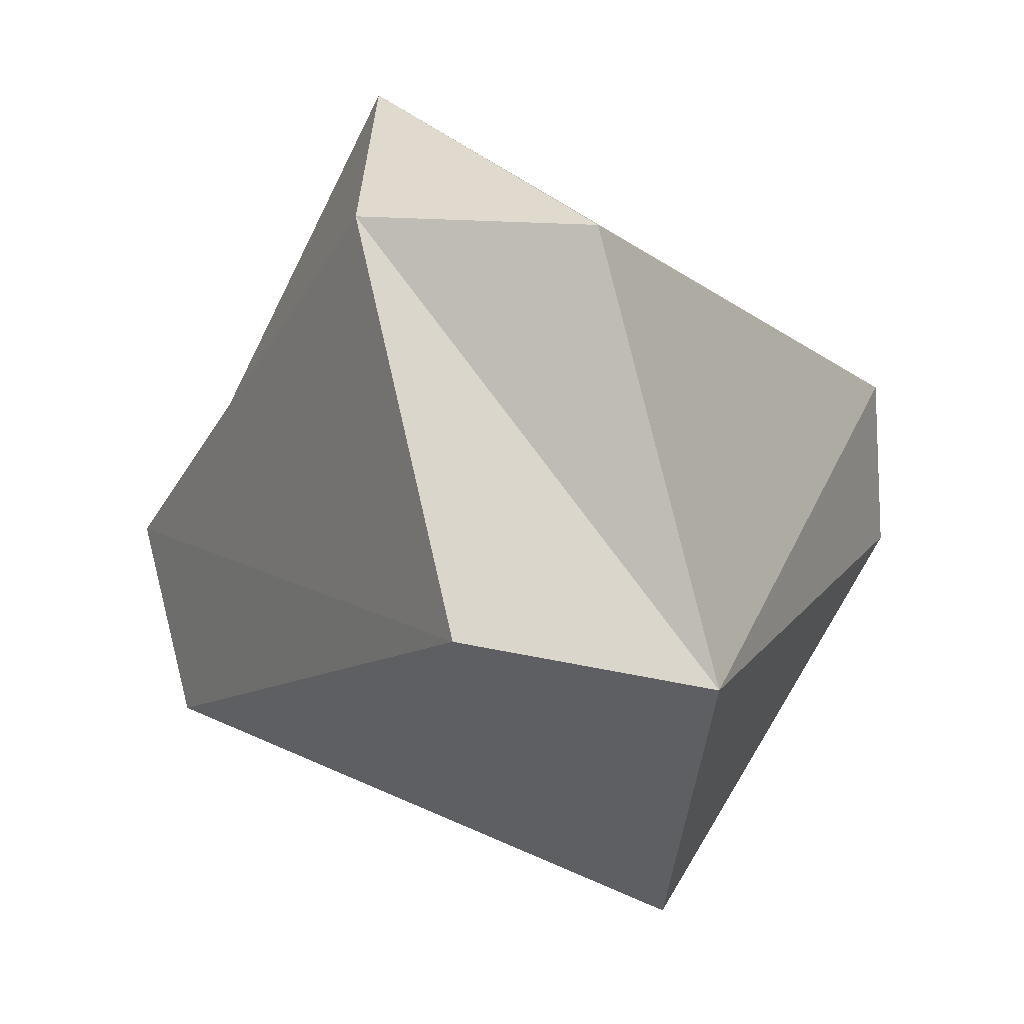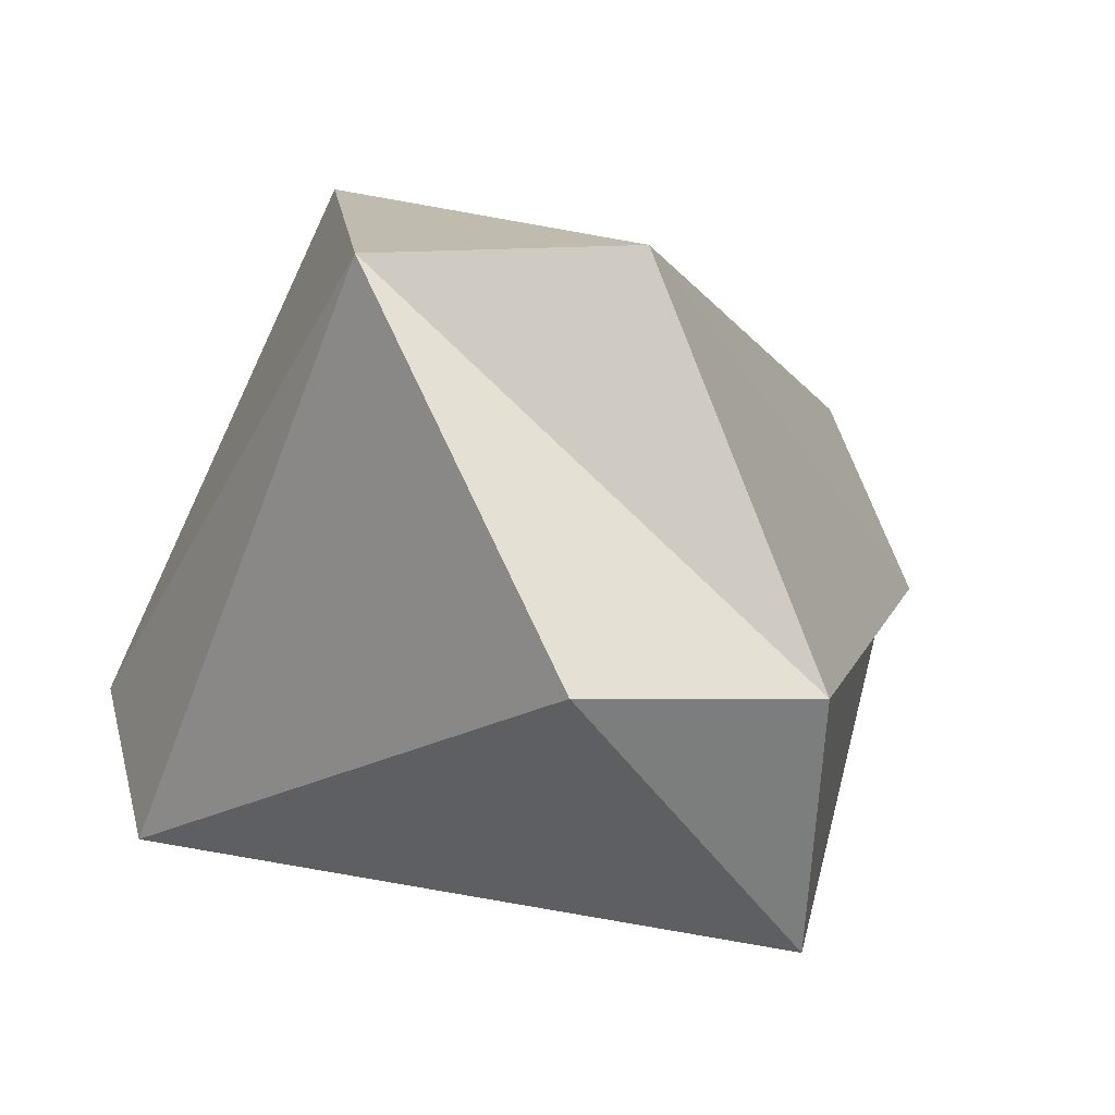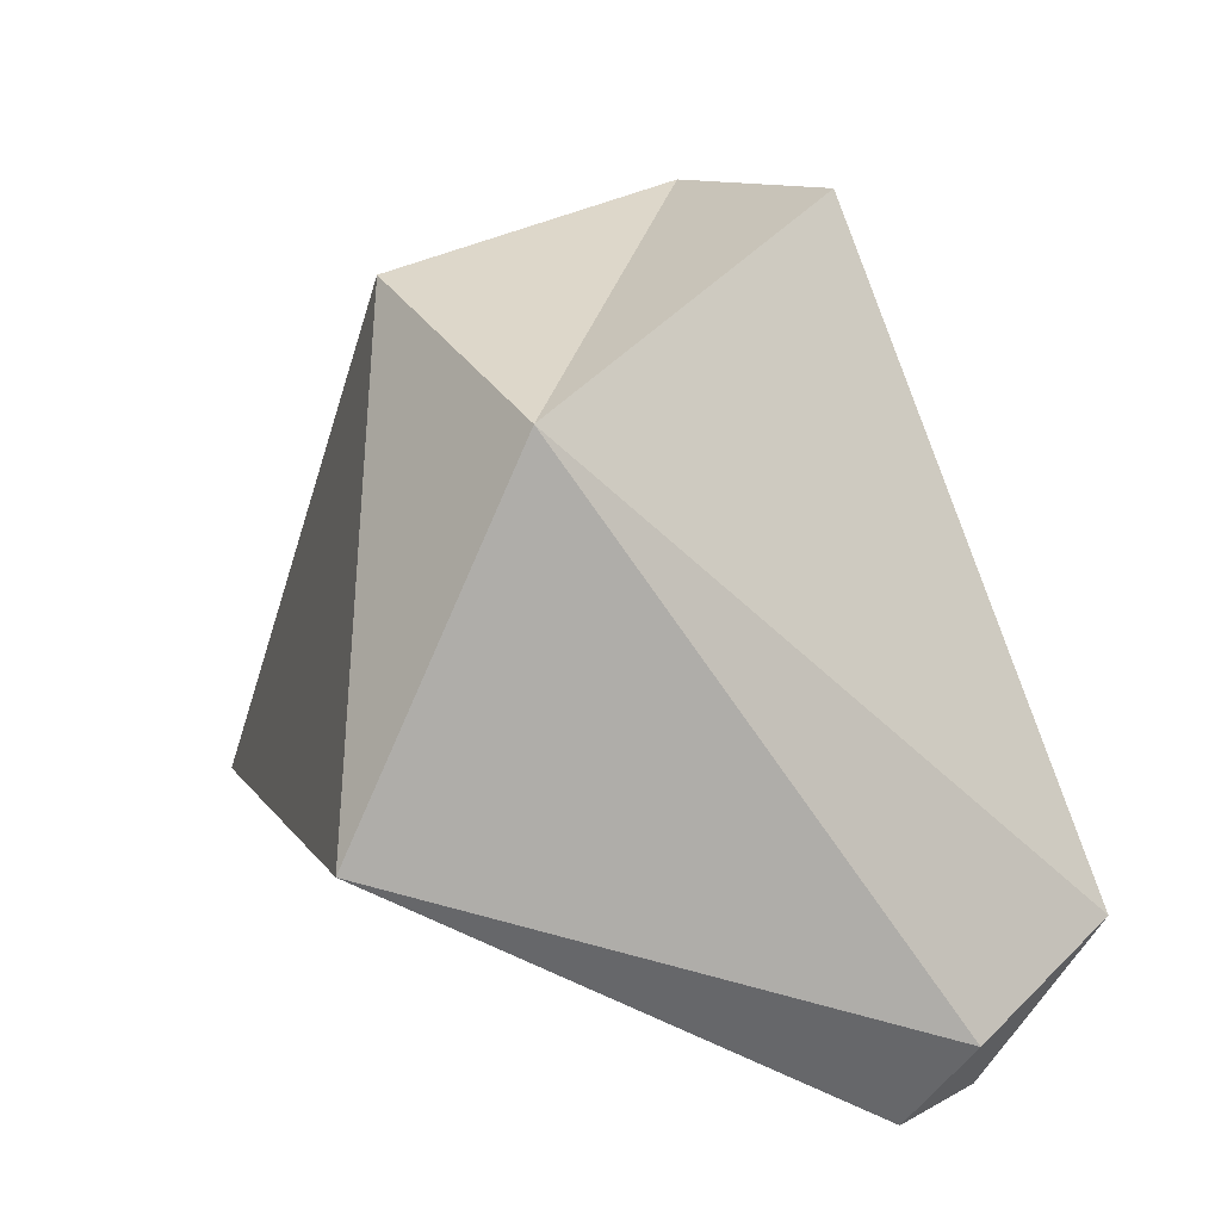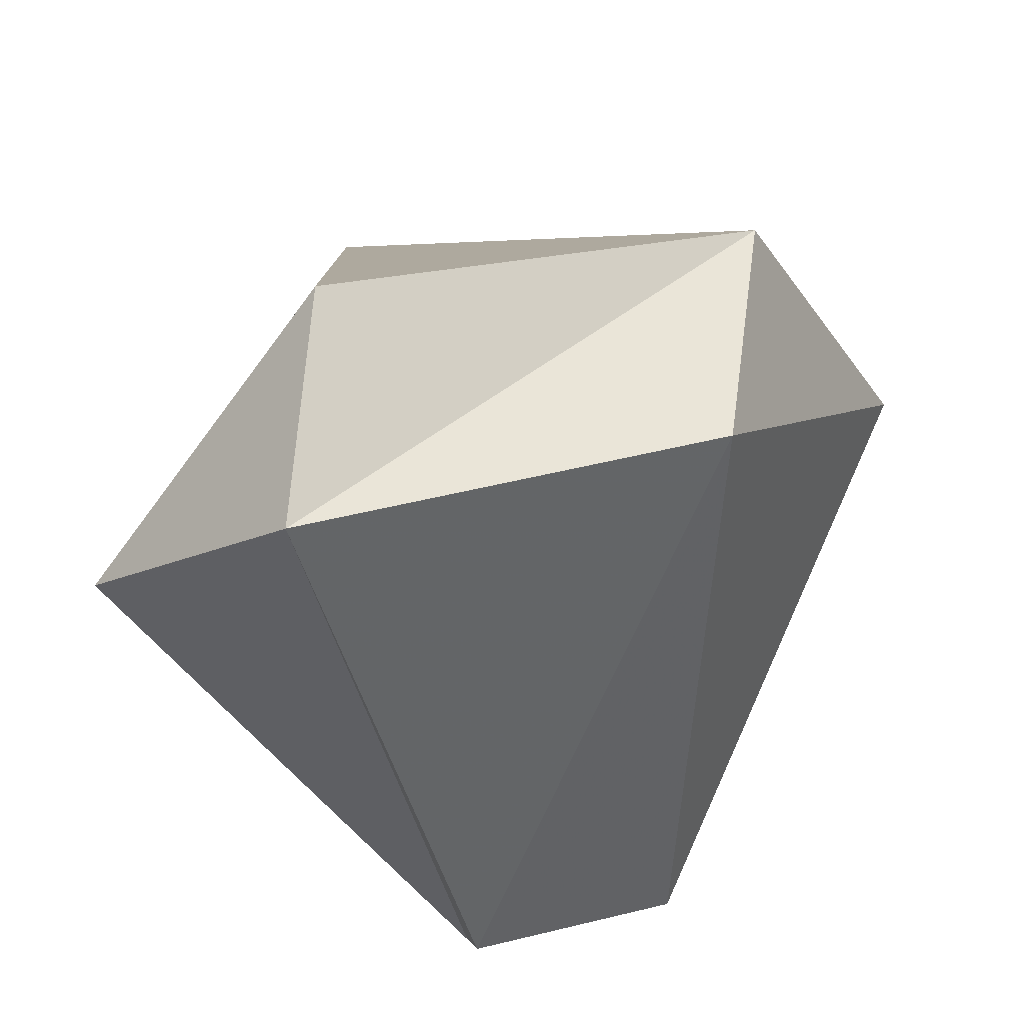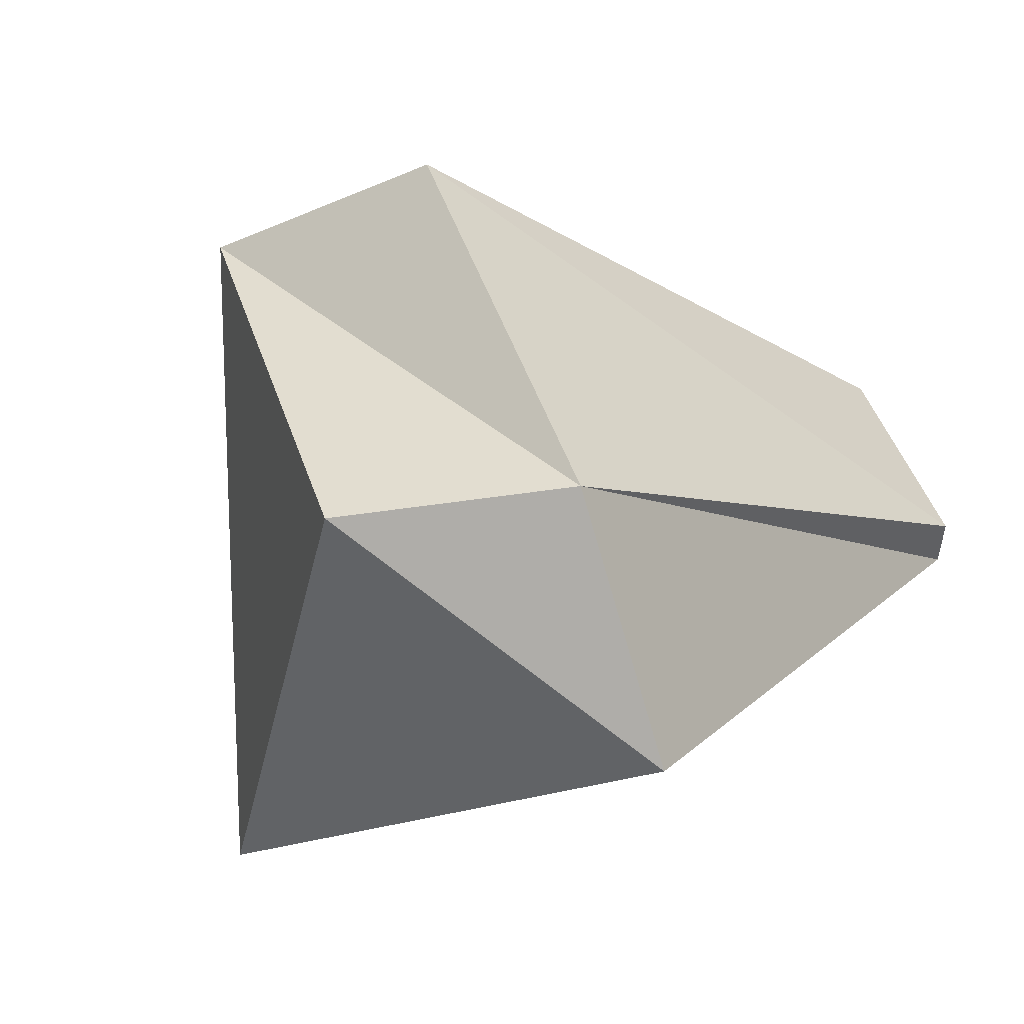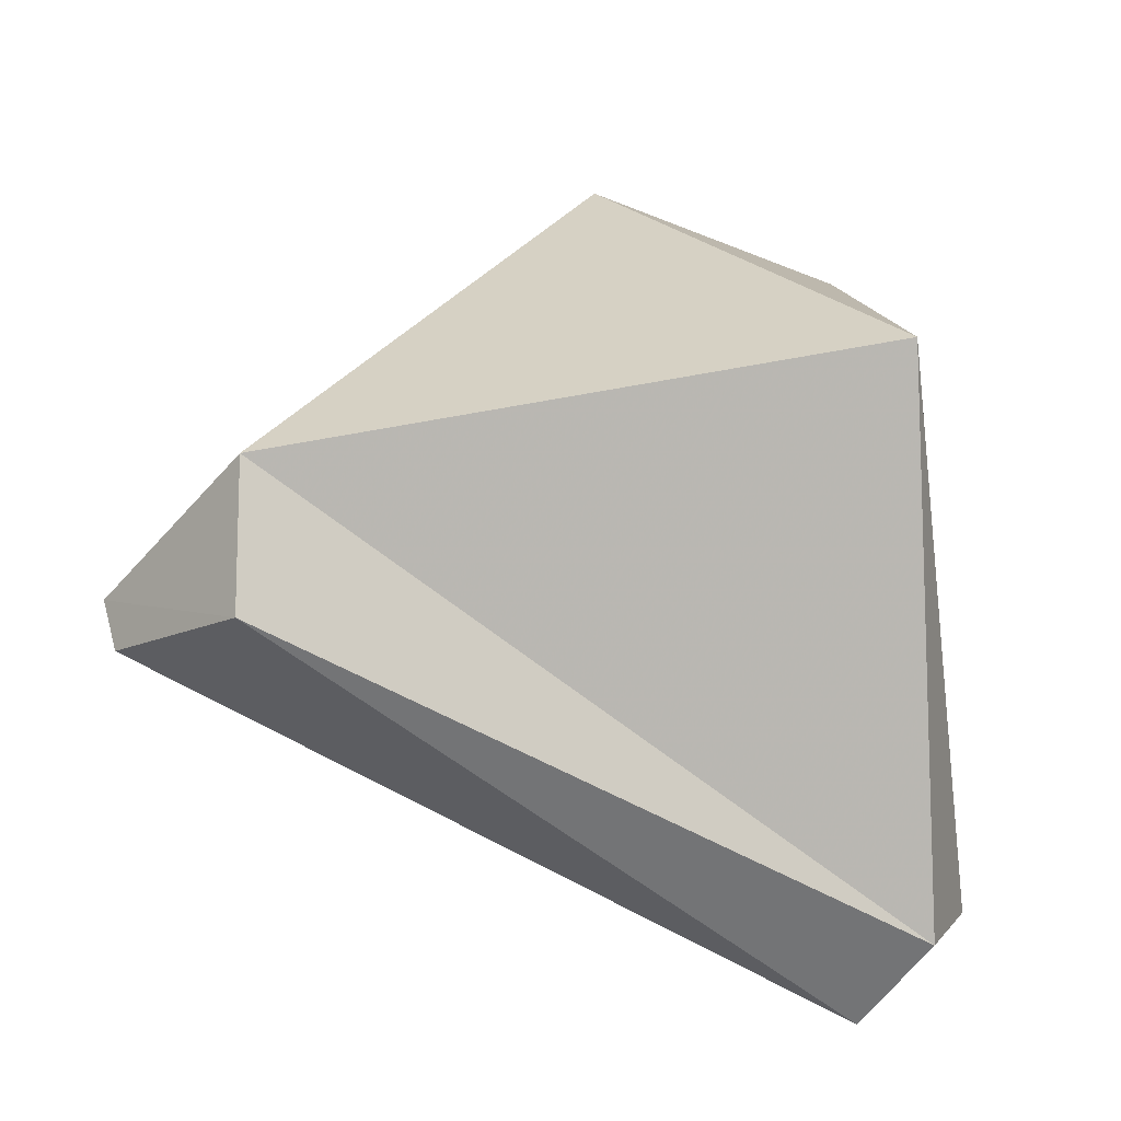
<metadata>
{"format":"obj","ext":"obj","renderer":"f3d","projection":"perspective","resolution":1024,"background":"white","views":[{"elev":75.9,"azim":-171.7,"up":"+Z"},{"elev":-11.5,"azim":-9.7,"up":"+Y"},{"elev":21.4,"azim":-121.9,"up":"+Z"},{"elev":68.4,"azim":98.5,"up":"+Z"},{"elev":-29.4,"azim":18.7,"up":"+Y"},{"elev":-50.5,"azim":164.2,"up":"+Z"}]}
</metadata>
<code>
v -0.4421 0.8968 -0.01656
v -0.6923 -0.2958 -0.6582
v -0.09115 -0.3526 0.9313
v 0.9318 0.1189 -0.343
v 0.07453 0.5198 0.851
v 0.447 -0.7662 0.4616
v 0.7064 0.37 -0.6035
v -0.8857 -0.1467 -0.4405
v -0.7713 -0.06151 -0.6335
v 0.8925 0.08795 -0.4425
v 0.756 0.5448 -0.3627
v -0.4636 0.5161 0.7203
v 0.4046 -0.3291 0.8533
v -0.8151 -0.4936 -0.3033
f 12 3 13 5
f 1 9 8 12
f 1 12 5 11
f 9 2 14 8
f 14 2 10 6
f 10 4 13 6
f 9 1 11 7
f 2 9 7 10
f 14 3 12 8
f 3 14 6 13
f 4 10 7 11
f 4 11 5 13

</code>
